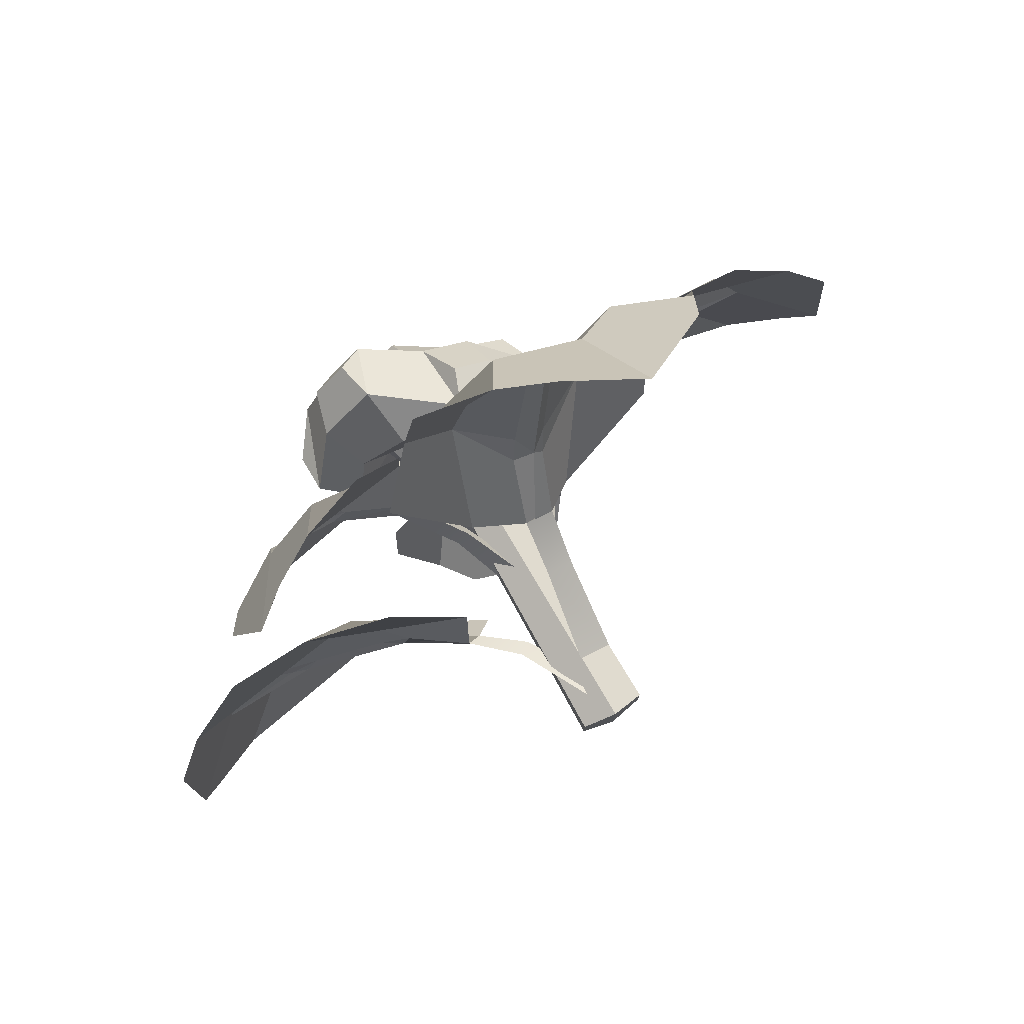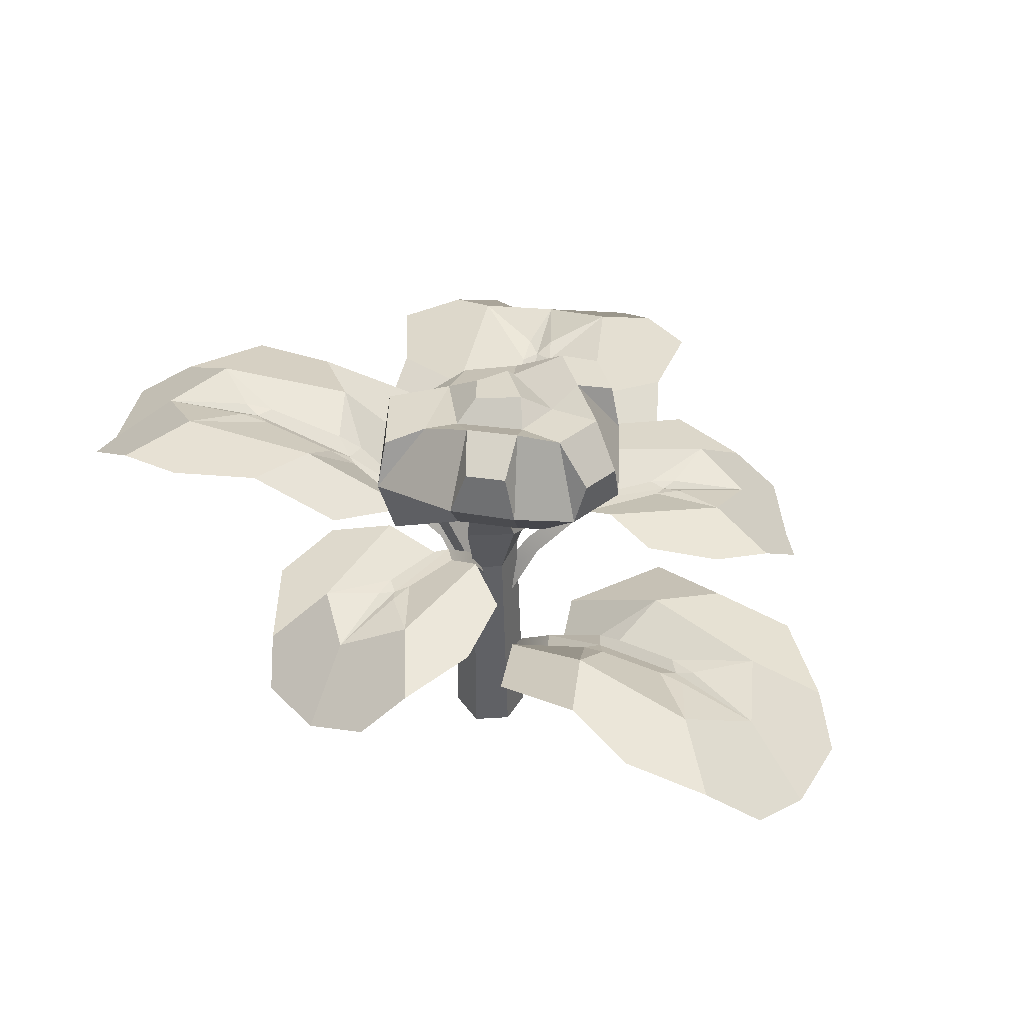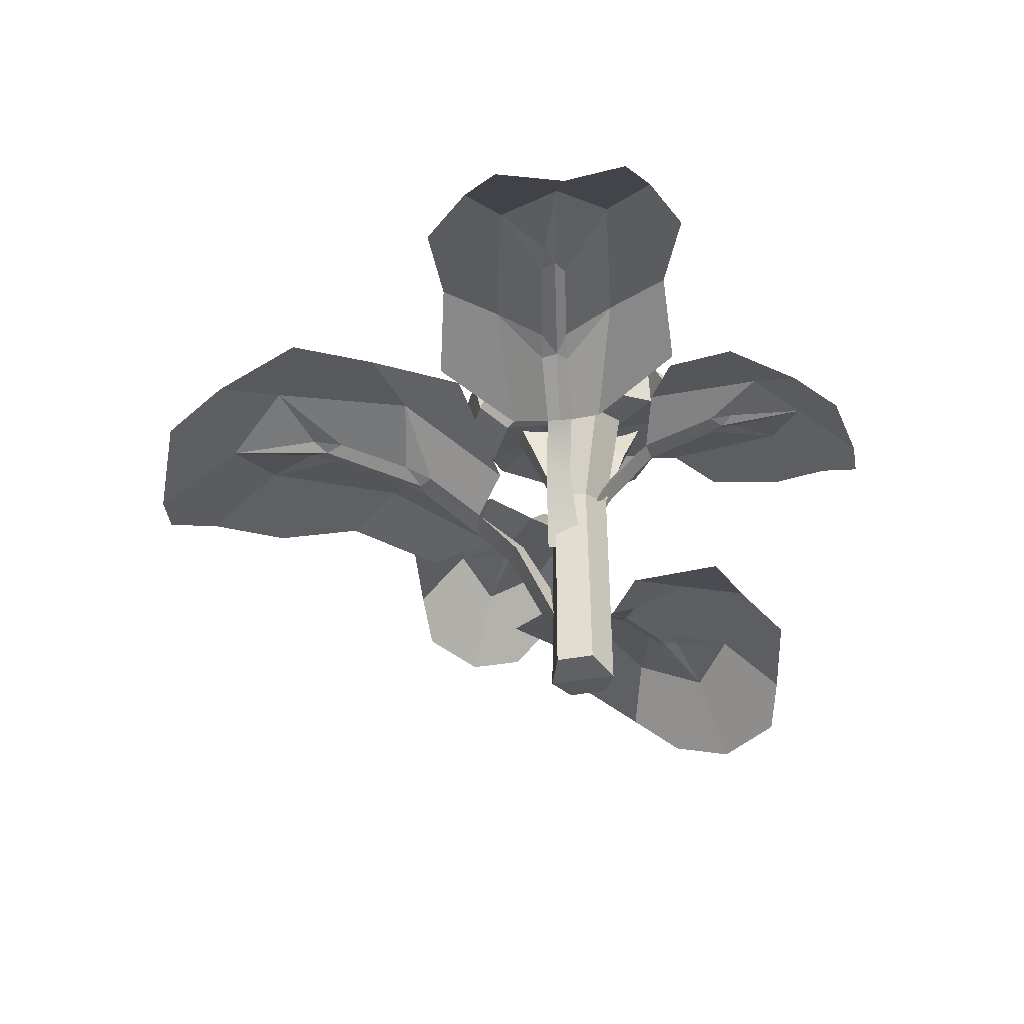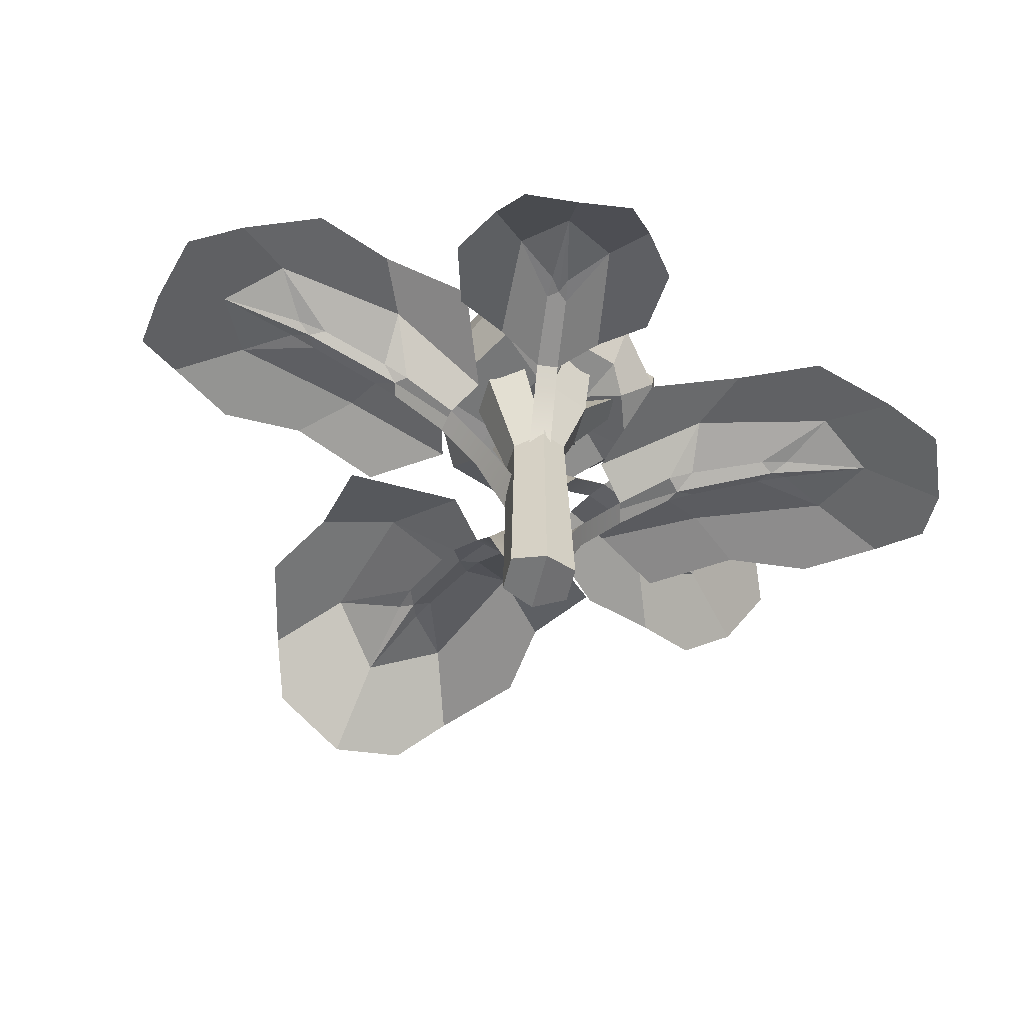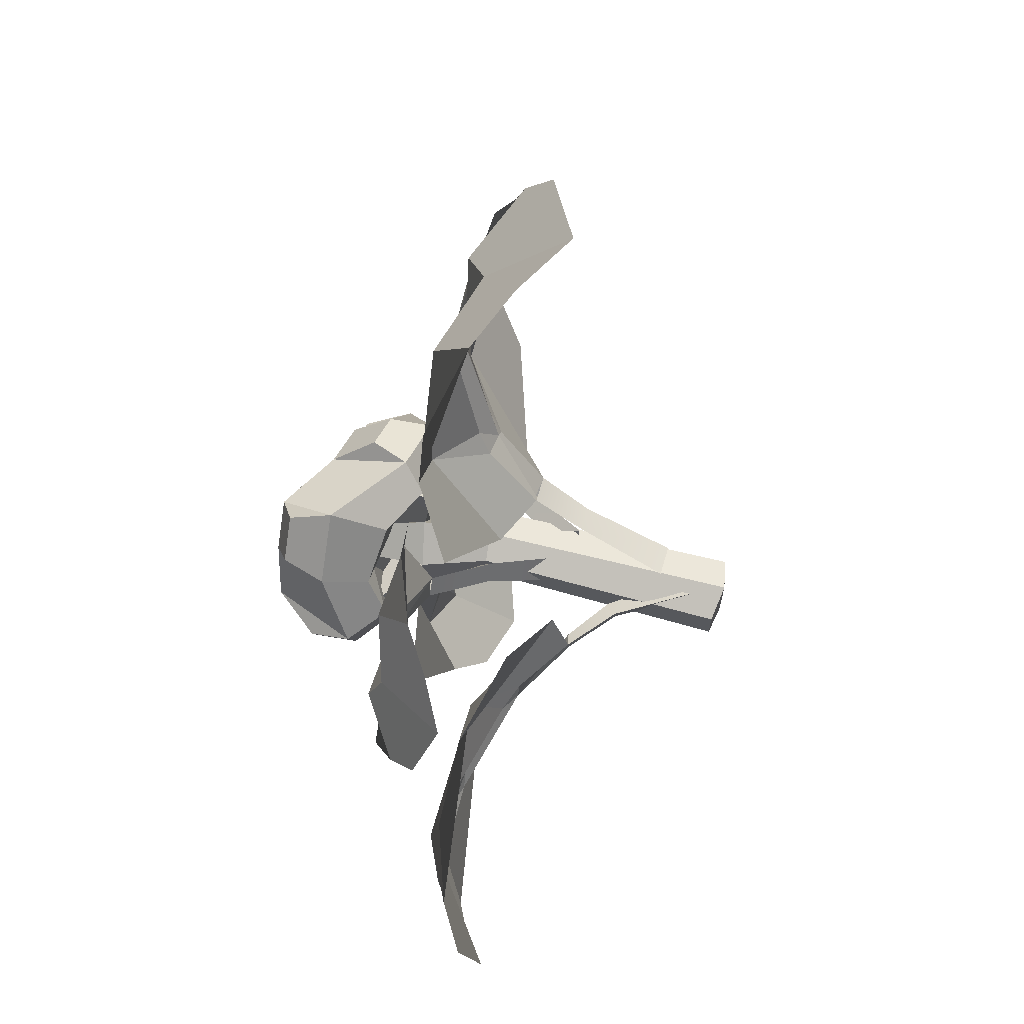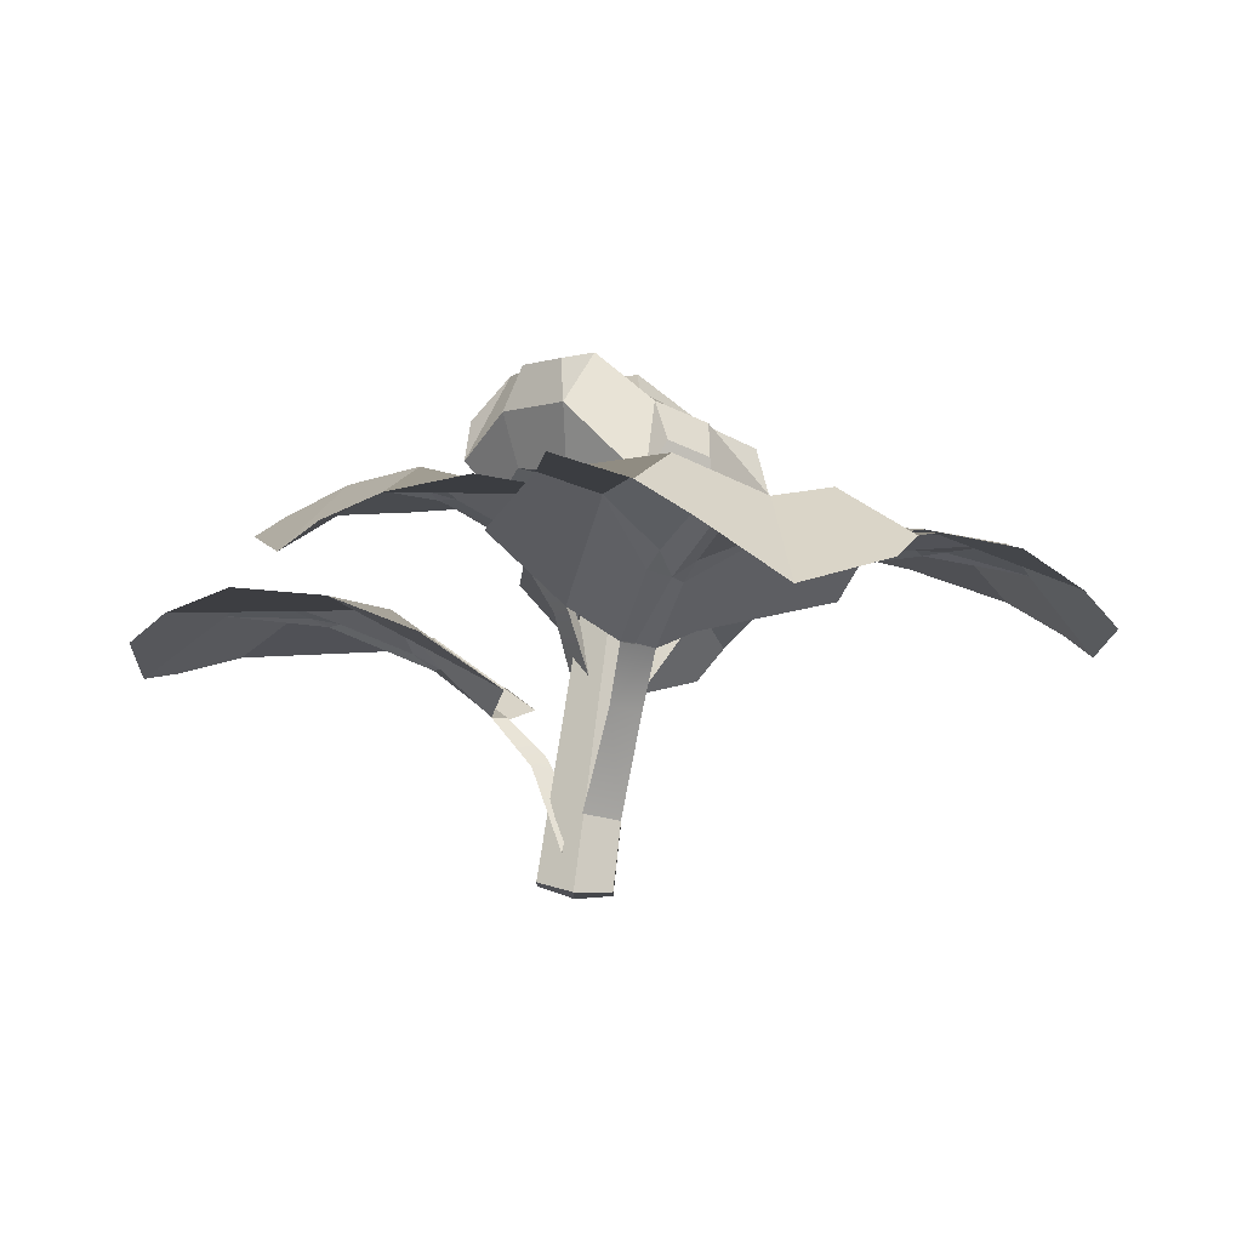
<metadata>
{"format":"obj","ext":"obj","renderer":"f3d","projection":"perspective","resolution":1024,"background":"white","views":[{"elev":78.0,"azim":-30.4,"up":"+Z"},{"elev":41.4,"azim":-151.2,"up":"+Y"},{"elev":-39.1,"azim":103.2,"up":"+Y"},{"elev":-56.4,"azim":166.9,"up":"+Y"},{"elev":67.3,"azim":-75.7,"up":"+Z"},{"elev":79.2,"azim":7.3,"up":"+Z"}]}
</metadata>
<code>
v -7.771 14.06 -0.1855
v -5.697 15.82 -4.984
v -18.75 21.71 -15.69
v -42.68 14.82 -9.76
v -24.58 21.64 7.824
v -8.226 15.82 4.457
v -35.12 19.21 -17.5
v -39.66 19.42 1.196
v -15.17 17.81 -2.177
v -16.13 21.97 -8.992
v -29.95 22.7 -12.01
v -35.65 21.35 -7.838
v -32.63 22.77 -1.005
v -19.18 21.92 3.294
v -25.63 21.08 -5
v -8.535 13.78 -1.843
v -13.96 18.1 -3.565
v -24.18 21.32 -5.995
v -24.42 21.22 -3.517
v -14.5 17.79 -0.8121
v -9.219 13.77 0.72
v -33.29 21.44 7.002
v -26.72 21.36 -19.34
v -40.56 16.67 -15.88
v -43.33 17.05 -3.467
v -15.78 18.88 11.3
v -9.226 18.97 -13.97
v -16.47 19.15 -4.19
v -17.2 18.97 -1.544
v -27.33 21.57 -4.535
v -27.02 21.62 -6.494
v -0.8555 6.111 1.697
v -0.3785 2.368 -0.1599
v -1.313 2.288 3.341
v -4.999 9.684 1.851
v -4.315 9.697 -0.7119
v -3.743 10.73 0.8937
v -7.719 29.25 6.045
v -19.06 31.49 0.9149
v -27.73 22.69 19.34
v -6.841 31.46 18.23
v -28.88 27.62 10.22
v -19.13 27.87 23.93
v -13.29 32.12 3.123
v -22.73 31.64 10.23
v -23.08 29.82 16.23
v -16.99 31.73 18.31
v -6.912 32.08 12.17
v -15.74 30.53 11.46
v -9.214 28.97 5.577
v -15.62 30.87 9.969
v -14.13 30.8 11.55
v -7.909 28.96 7.495
v -12.04 30.53 23.3
v -25.7 30.41 3.878
v -30.59 24.68 14.53
v -23.98 24.84 23.98
v -16.38 30.89 12.83
v -17.49 30.92 11.51
v -0.8555 20.11 1.045
v -1.814 16.36 -0.3302
v -0.03033 16.28 2.289
v -3.533 23.68 4.155
v -4.838 23.69 2.238
v -3.348 24.72 2.709
v 0.8356 29.25 -7.401
v 12 31.49 -12.89
v 3.375 22.9 -31.61
v -9.126 31.46 -14.47
v 11.07 27.62 -26.39
v -5.716 27.87 -27.58
v 6.633 32.12 -9.844
v 7.143 31.64 -21.65
v 2.827 30.03 -26.05
v -2.736 31.73 -22.35
v -4.407 32.08 -10.67
v 1.752 30.53 -17.03
v 2.147 28.97 -8.257
v 2.83 30.87 -15.99
v 0.6584 30.8 -15.85
v -0.1628 28.96 -8.469
v -9.737 30.53 -21.7
v 13.94 30.41 -19.9
v 8.828 24.68 -30.45
v -2.675 24.84 -31.36
v 1.098 30.89 -18.4
v 2.831 30.92 -18.42
v 0.04779 20.11 0.8422
v 1.718 16.36 0.977
v -1.437 16.28 0.6884
v -0.6504 23.68 -3.202
v 1.659 23.69 -2.99
v 0.3485 24.72 -2.14
v 9.673 27.32 0.2461
v 10.11 28.6 5.592
v 26.77 33.83 9.462
v 45.01 27.72 -7.801
v 20.97 35.97 -13.97
v 7.948 29.49 -3.897
v 42.04 31.57 3.209
v 37.34 33.54 -15.35
v 17.22 31.05 -1.115
v 21.33 34.63 4.809
v 34.98 35.41 1.09
v 38.02 34.24 -5.638
v 32.22 36.51 -9.842
v 18.31 35.72 -7.437
v 27.85 34.31 -3.212
v 11.12 26.92 1.324
v 16.81 31.2 0.6953
v 27.04 34.43 -1.638
v 26.1 34.55 -3.944
v 16 31.14 -2.009
v 10.53 27.15 -1.252
v 29.04 35.9 -17.32
v 35.51 33.36 8.934
v 46.04 29.32 -0.983
v 42.93 30.66 -13.74
v 11.5 33.32 -13.17
v 17.48 31.04 12.14
v 19.34 32.24 0.1686
v 18.75 32.32 -2.517
v 29.15 34.88 -4.37
v 29.8 34.75 -2.499
v 2.519 19.41 1.67
v 2.886 15.51 3.195
v 2.08 15.76 -0.3303
v 6.184 23.08 -0.07892
v 6.773 22.85 2.497
v 5.54 24 1.441
v 2.876 20.45 10.15
v -3.456 22.64 11.51
v -6.556 29.96 29.09
v 14.7 20.13 44.84
v 21.78 29.88 18.83
v 8.033 22.64 7.548
v 1.755 26.85 43.69
v 24.22 27.12 35.44
v 5.4 25.11 17.49
v -1.158 30.29 22.64
v 4.299 31.2 35.92
v 12.33 28.25 37.84
v 17.53 31.28 31.08
v 13.65 30.22 17.29
v 8.961 29.18 27.89
v 1.612 20.11 11.83
v 3.191 25.48 17.39
v 7.012 29.48 27.34
v 9.767 29.35 25.95
v 6.419 25.09 16.08
v 4.73 20.09 10.75
v 26.34 29.63 26.5
v -5.418 29.53 37.97
v 6.857 23.7 47.11
v 22.3 23.88 41.56
v 19.93 26.45 9.371
v -10.69 26.56 20.16
v 4.1 26.78 19.85
v 7.334 26.56 18.76
v 10.51 29.79 28.99
v 8.263 29.85 29.99
v 1.656 10.57 3.262
v 0.07104 5.912 3.492
v 3.514 5.812 2.585
v 4.192 15.01 6.566
v 1.314 15.03 7.644
v 2.541 16.31 6.147
v 3.619 -0.4862 2.231
v 3.619 -0.4862 -1.59
v 3.284 22.79 2.234
v 3.165 22.17 -1.253
v -2.491 24.59 1.838
v -2.491 23.58 -1.561
v -3.207 -0.4862 2.231
v -3.207 -0.4862 -1.59
v 0.1906 -1.056 3.545
v 0.1921 24.79 3.159
v 0.1921 23.13 -3.006
v 0.1906 -1.056 -3.156
v 1.95 31.42 -0.1288
v -4.814 30.46 -3.064
v 0.08969 33.48 0.1344
v -0.3125 30.03 -5.256
v -0.9875 31.77 4.971
v -4.762 31.09 2.165
v 2.316 35.67 4.431
v 4.226 32.41 5.847
v 1.28 33.68 7.214
v 4.384 35.81 -1.103
v 7.038 33.07 -3.651
v 2.945 32.85 -5.426
v 7.038 32.34 0.949
v -4.971 35.93 -5.727
v -2.281 40.01 -3.84
v -1.839 35.63 -7.252
v -3.451 40.35 5.154
v -6.42 37.36 5.928
v -4.038 38.05 7.68
v -8.776 34.58 -3.021
v -7.037 37.08 -1.107
v -8.626 34.72 0.03876
v 4.962 31.88 2.794
v -0.9032 34.68 5.294
v 6.798 41.6 7.068
v 1.835 42.39 9.516
v 8.03 33.34 9.95
v 1.954 34.32 12.95
v 6.283 31.14 7.127
v 0.2076 32.11 10.12
v 1.011 33.07 -4.191
v 4.68 42.94 -5.204
v 6.281 42.61 2.64
v 8.005 36.95 -9.689
v 13.06 37.34 0.553
v 6.058 32.07 -9.654
v 11.56 32.18 -0.006348
v -5.175 34.93 -2.081
v -6.352 46.34 -5.163
v -1.421 46.4 -6.921
v -8.413 39.08 -9.544
v -2.033 39.18 -11.61
v -7.401 35.39 -6.837
v -1.366 35.46 -8.988
v -11.2 33.39 2.743
v -6.351 36.11 2.807
v -14.79 36.64 1.754
v -11.62 44.94 2.41
v -12.74 36.72 -4.473
v -9.944 45 -2.677
v -9.004 33.67 -3.882
v -4.984 34.6 10.48
v -5.963 40.21 13.5
v -4.014 46.24 9.074
v -11.45 39.99 8.28
v -7.784 46.08 5.486
v -9.531 35.57 6.273
v 3.466 38.17 12.76
v 7.317 37.55 10.86
v 11.43 41.94 -1.248
v 8.126 41.44 -7.7
v -3.355 43.69 -10.6
v -7.18 43.65 -9.241
v -14.79 40.7 0.6841
v -13.49 40.75 -3.263
v -6.744 44.49 12.08
v -10.22 44.34 8.772
v 0.2986 43.98 6.277
v 1.719 43.6 -3.543
v -5.038 44.08 -1.653
v -6.372 44.46 2.439
v 2.702 44.82 2.488
v -0.09811 46.04 4.205
v 0.7073 45.82 -1.362
v -3.502 46.08 0.8592
f 1 9 20 21
f 9 17 28
f 16 17 9 1
f 9 29 20
f 3 10 2 27
f 3 23 7 11 10
f 12 11 7 24 4
f 13 12 4 25 8
f 14 13 8 22 5
f 6 14 5 26
f 15 31 12
f 12 30 15
f 2 10 17 16
f 10 28 17
f 12 31 11
f 13 30 12
f 20 29 14
f 21 20 14 6
f 18 28 10 11
f 9 28 18 15
f 29 9 15 19
f 14 29 19 13
f 13 19 30
f 15 30 19
f 15 18 31
f 11 31 18
f 36 37 32 33
f 37 35 34 32
f 34 35 36 33
f 36 35 21 16
f 16 1 37 36
f 1 21 35 37
f 39 55 42 45 44
f 46 45 42 56 40
f 47 46 40 57 43
f 48 47 43 54 41
f 49 59 46
f 46 58 49
f 46 59 45
f 47 58 46
f 51 50 44 45
f 38 50 51 49
f 53 38 49 52
f 48 53 52 47
f 47 52 58
f 49 58 52
f 49 51 59
f 45 59 51
f 64 65 60 61
f 65 63 62 60
f 62 63 64 61
f 64 63 53 50
f 50 38 65 64
f 38 53 63 65
f 67 83 70 73 72
f 74 73 70 84 68
f 75 74 68 85 71
f 76 75 71 82 69
f 77 87 74
f 74 86 77
f 74 87 73
f 75 86 74
f 79 78 72 73
f 66 78 79 77
f 81 66 77 80
f 76 81 80 75
f 75 80 86
f 77 86 80
f 77 79 87
f 73 87 79
f 92 93 88 89
f 93 91 90 88
f 90 91 92 89
f 92 91 81 78
f 78 66 93 92
f 66 81 91 93
f 94 102 113 114
f 102 110 121
f 109 110 102 94
f 102 122 113
f 96 103 95 120
f 96 116 100 104 103
f 105 104 100 117 97
f 106 105 97 118 101
f 107 106 101 115 98
f 99 107 98 119
f 108 124 105
f 105 123 108
f 95 103 110 109
f 103 121 110
f 105 124 104
f 106 123 105
f 113 122 107
f 114 113 107 99
f 111 121 103 104
f 102 121 111 108
f 122 102 108 112
f 107 122 112 106
f 106 112 123
f 108 123 112
f 108 111 124
f 104 124 111
f 129 130 125 126
f 130 128 127 125
f 127 128 129 126
f 129 128 114 109
f 109 94 130 129
f 94 114 128 130
f 131 139 150 151
f 139 147 158
f 146 147 139 131
f 139 159 150
f 133 140 132 157
f 133 153 137 141 140
f 142 141 137 154 134
f 143 142 134 155 138
f 144 143 138 152 135
f 136 144 135 156
f 145 161 142
f 142 160 145
f 132 140 147 146
f 140 158 147
f 142 161 141
f 143 160 142
f 150 159 144
f 151 150 144 136
f 148 158 140 141
f 139 158 148 145
f 159 139 145 149
f 144 159 149 143
f 143 149 160
f 145 160 149
f 145 148 161
f 141 161 148
f 166 167 162 163
f 167 165 164 162
f 164 165 166 163
f 166 165 151 146
f 146 131 167 166
f 131 151 165 167
f 168 169 171 170
f 172 173 175 174
f 174 175 179 176
f 178 179 175 173
f 174 176 177 172
f 177 176 168 170
f 169 179 178 171
f 176 179 169 168
f 180 178 183 182
f 178 173 181 183
f 177 180 182 184
f 172 177 184 185
f 173 172 185 181
f 170 180 186 187
f 180 177 188 186
f 177 170 187 188
f 171 178 191 190
f 178 180 189 191
f 170 171 190 192
f 180 170 192 189
f 181 182 194 193
f 182 183 195 194
f 183 181 193 195
f 182 185 197 196
f 185 184 198 197
f 184 182 196 198
f 182 181 199 200
f 181 185 201 199
f 185 182 200 201
f 204 205 237 238
f 206 207 209 208
f 208 209 203 202
f 211 212 239 240
f 213 214 216 215
f 215 216 202 210
f 218 219 241 242
f 220 221 223 222
f 222 223 210 217
f 243 227 229 244
f 230 217 225 224
f 230 224 226 228
f 245 233 235 246
f 236 225 203 231
f 236 231 232 234
f 234 235 227 226
f 225 236 224
f 236 234 226 224
f 222 217 230
f 218 220 228 229
f 220 222 230 228
f 215 210 223
f 211 213 221 219
f 213 215 223 221
f 202 216 208
f 216 214 206 208
f 214 212 204
f 231 203 209
f 233 232 207 205
f 232 231 209 207
f 205 207 237
f 207 206 238 237
f 206 204 238
f 212 214 239
f 214 213 240 239
f 213 211 240
f 219 221 241
f 221 220 242 241
f 220 218 242
f 226 227 243
f 229 228 244
f 228 226 243 244
f 232 233 245
f 235 234 246
f 234 232 245 246
f 205 204 212 247
f 212 211 248
f 219 218 249 248
f 229 227 250 249
f 203 225 217 210 202
f 235 233 247 250
f 227 235 250
f 218 229 249
f 211 219 248
f 233 205 247
f 252 251 253 254
f 247 212 251 252
f 212 248 253 251
f 248 249 254 253
f 249 250 254
f 250 247 252 254
f 214 204 206

</code>
